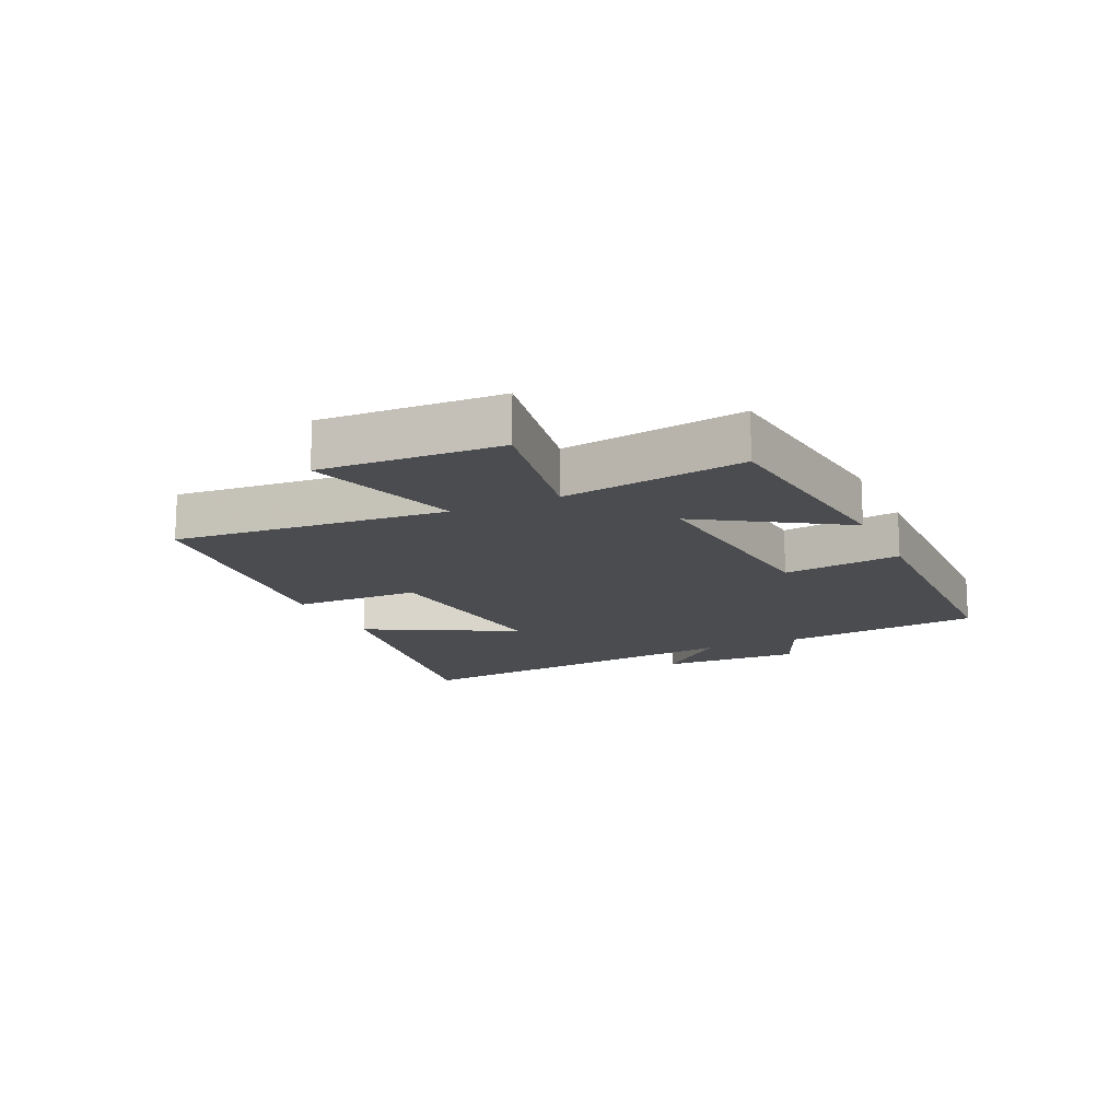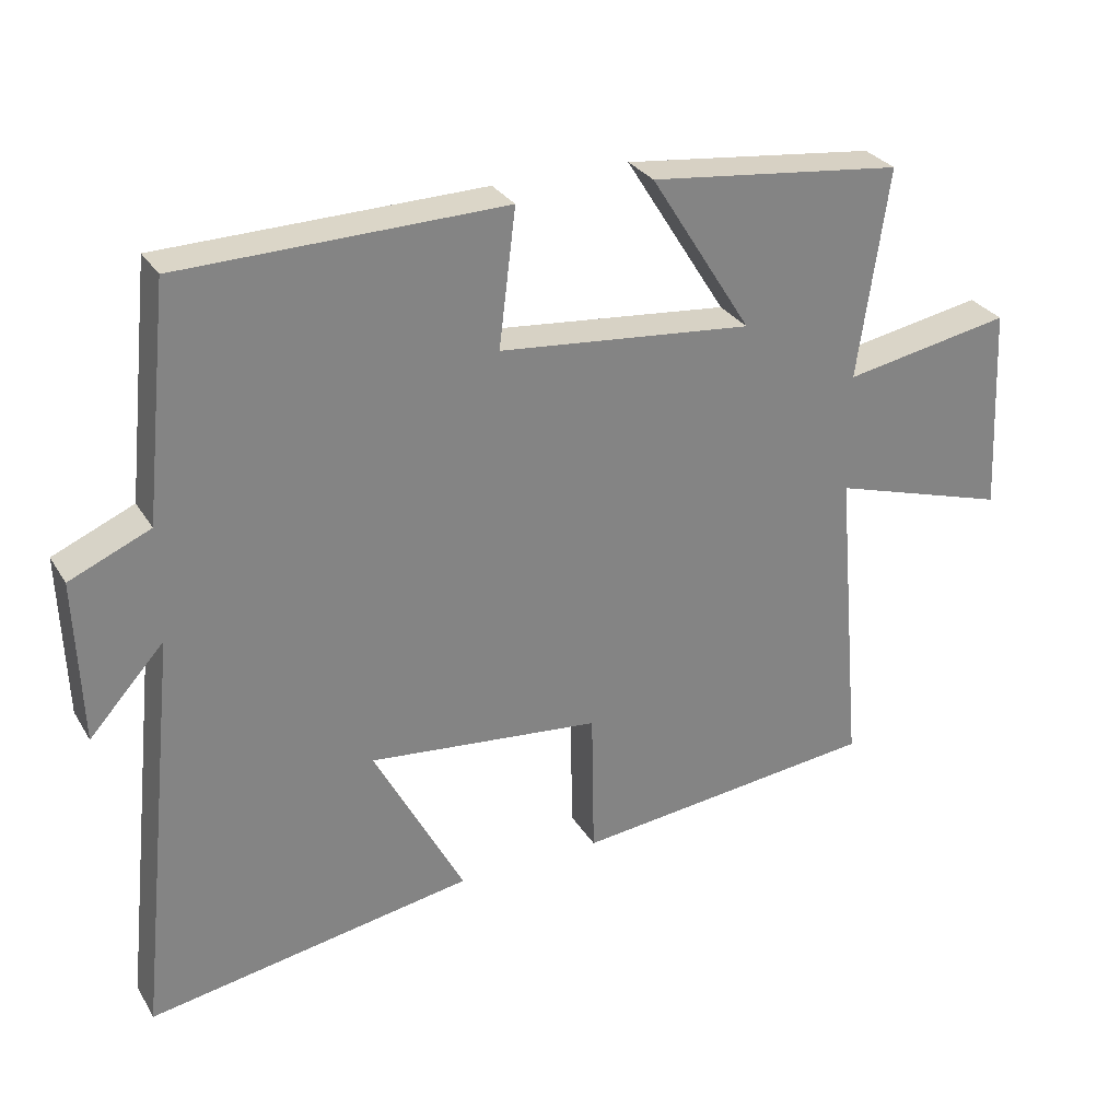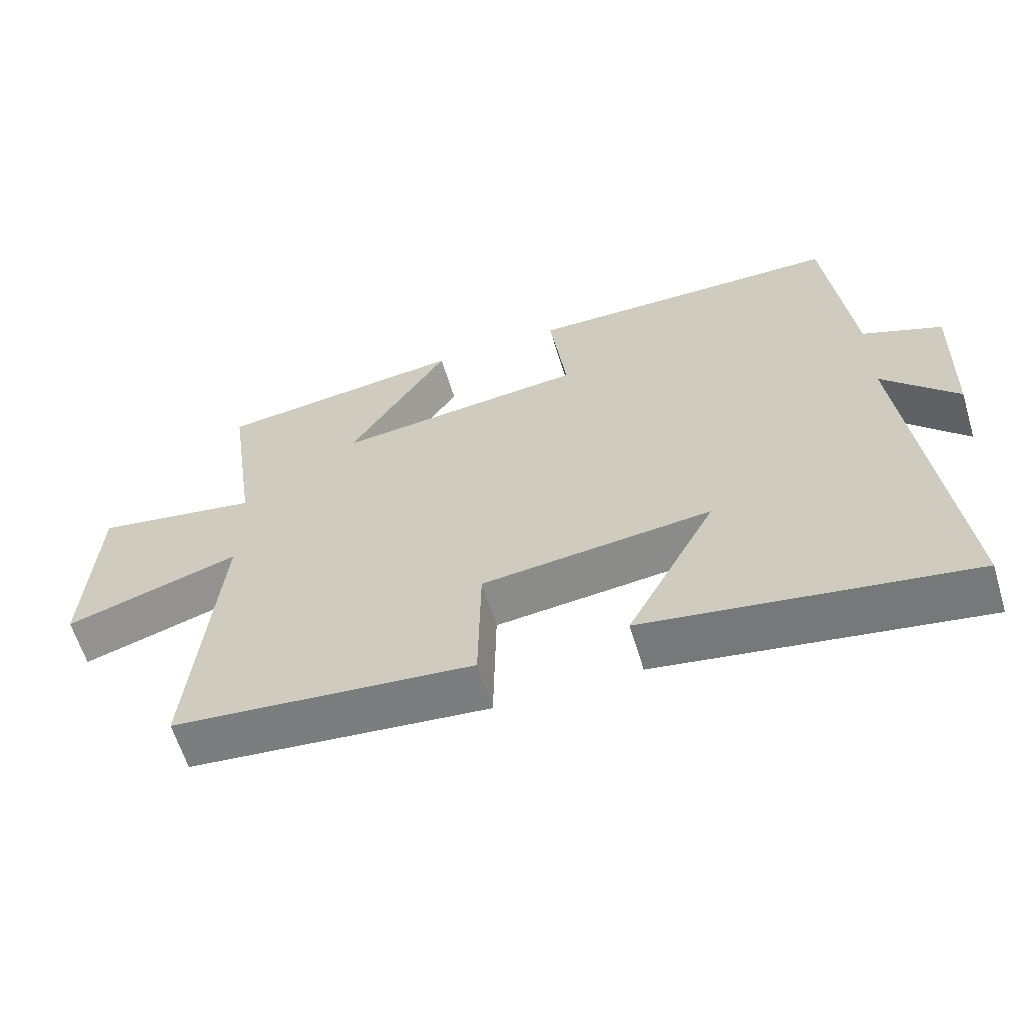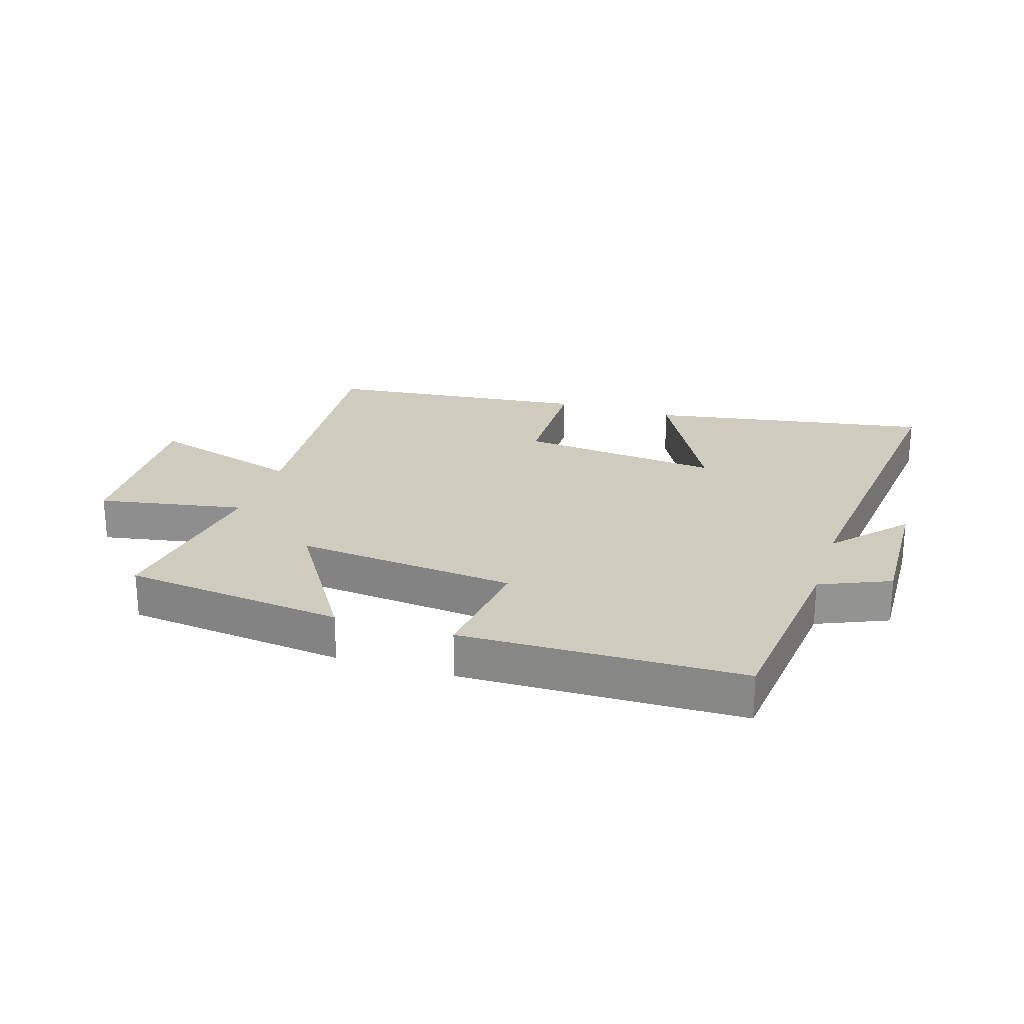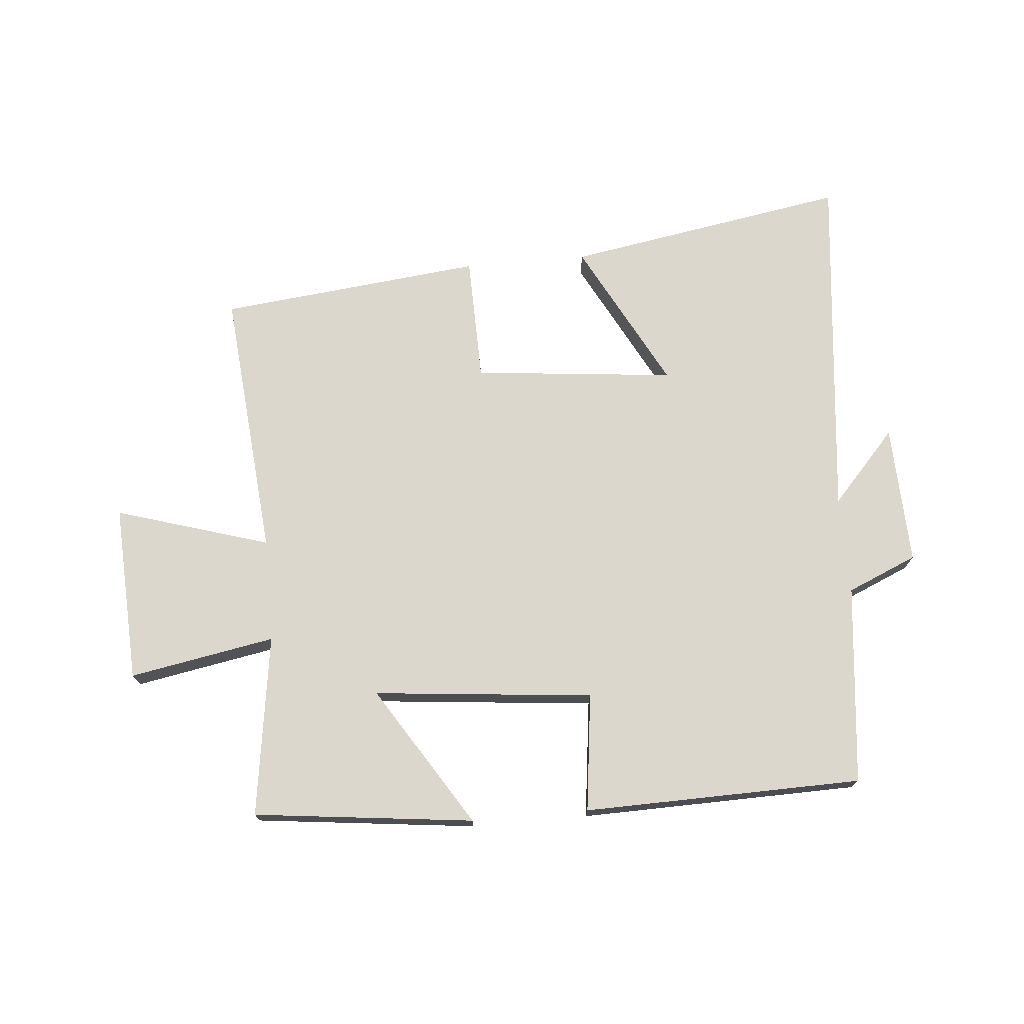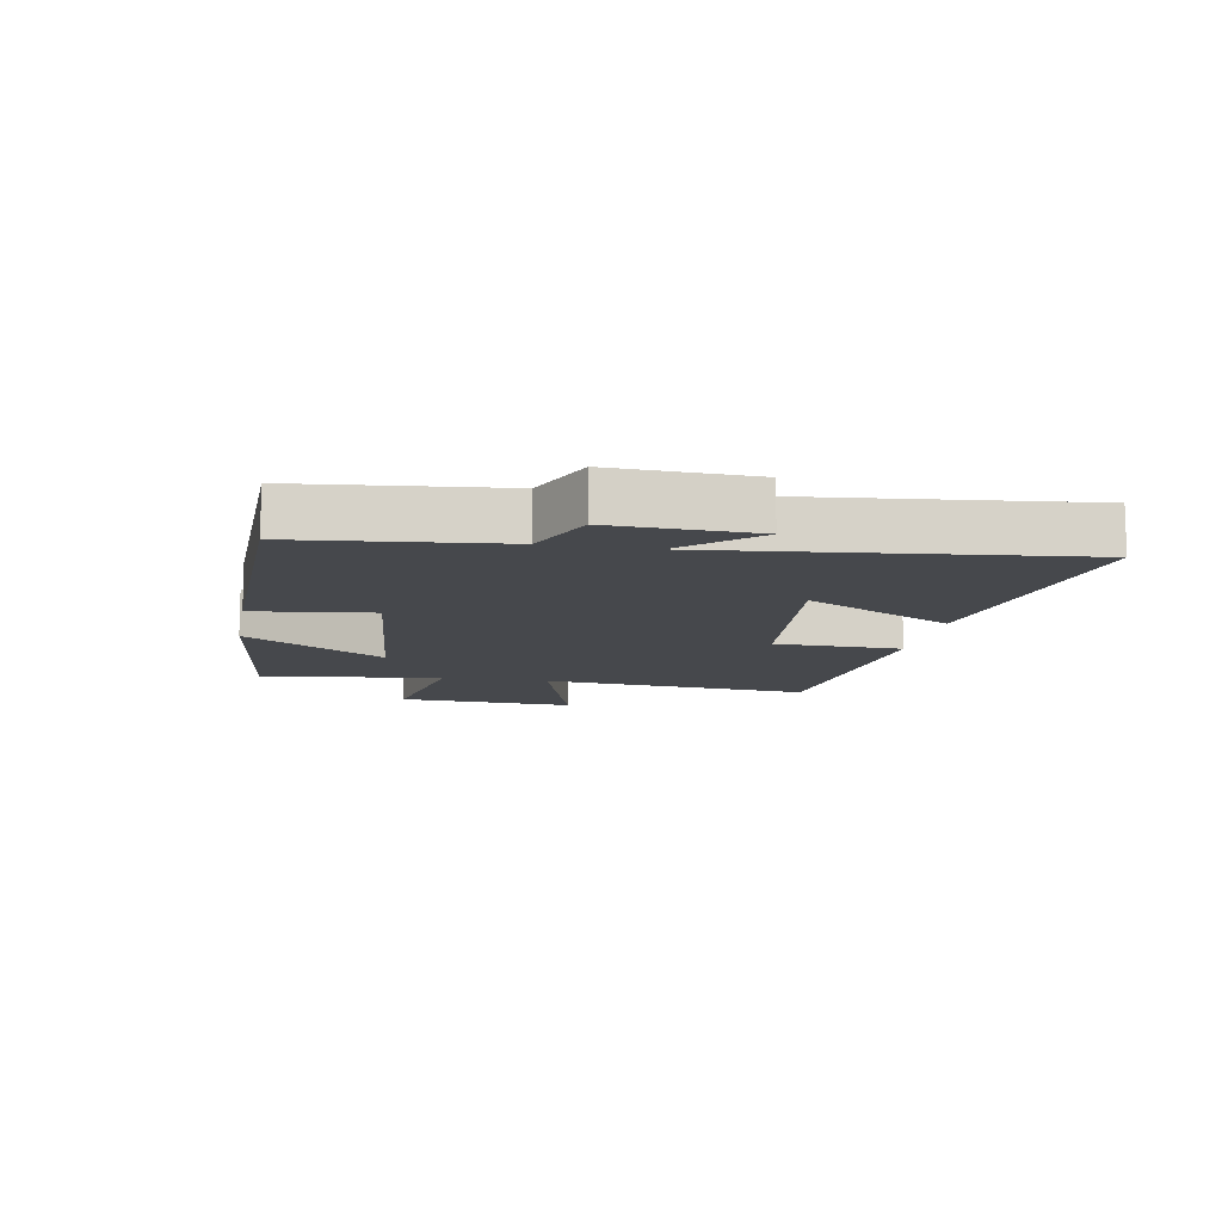
<metadata>
{"format":"obj","ext":"obj","renderer":"f3d","projection":"perspective","resolution":1024,"background":"white","views":[{"elev":-14.8,"azim":-65.1,"up":"+Y"},{"elev":29.4,"azim":154.1,"up":"+Z"},{"elev":-61.6,"azim":16.9,"up":"+Z"},{"elev":23.7,"azim":17.5,"up":"+Y"},{"elev":73.1,"azim":-5.1,"up":"+Y"},{"elev":-11.2,"azim":79.5,"up":"+Y"}]}
</metadata>
<code>
v 0.465 0.07 0.491
v 0.5 0.07 0.164
v 0.614 0.07 0.115
v 0.606 0.07 -0.115
v 0.5 0.07 0.002
v 0.562 0.07 -0.578
v 0.1 0.07 -0.5
v 0.228 0.07 -0.258
v -0.102 0.07 -0.292
v -0.106 0.07 -0.5
v -0.539 0.07 -0.454
v -0.5 0.07 -0.011
v -0.752 0.07 -0.088
v -0.738 0.07 0.204
v -0.5 0.07 0.161
v -0.543 0.07 0.458
v -0.183 0.07 0.5
v -0.327 0.07 0.271
v 0.033 0.07 0.307
v 0.009 0.07 0.5
v 0.465 0 0.491
v 0.5 0 0.164
v 0.614 0 0.115
v 0.606 0 -0.115
v 0.5 0 0.002
v 0.562 0 -0.578
v 0.1 0 -0.5
v 0.228 0 -0.258
v -0.102 0 -0.292
v -0.106 0 -0.5
v -0.539 0 -0.454
v -0.5 0 -0.011
v -0.752 0 -0.088
v -0.738 0 0.204
v -0.5 0 0.161
v -0.543 0 0.458
v -0.183 0 0.5
v -0.327 0 0.271
v 0.033 0 0.307
v 0.009 0 0.5
f 19 20 1 2
f 18 19 2 3
f 15 16 17 18
f 15 18 3
f 12 13 14 15
f 12 15 3
f 9 10 11 12
f 8 9 12 3
f 5 6 7 8
f 5 8 3
f 3 4 5
f 22 21 40 39
f 23 22 39 38
f 38 37 36 35
f 23 38 35
f 35 34 33 32
f 23 35 32
f 32 31 30 29
f 23 32 29 28
f 28 27 26 25
f 23 28 25
f 25 24 23
f 1 21 22 2
f 2 22 23 3
f 3 23 24 4
f 4 24 25 5
f 5 25 26 6
f 6 26 27 7
f 7 27 28 8
f 8 28 29 9
f 9 29 30 10
f 10 30 31 11
f 11 31 32 12
f 12 32 33 13
f 13 33 34 14
f 14 34 35 15
f 15 35 36 16
f 16 36 37 17
f 17 37 38 18
f 18 38 39 19
f 19 39 40 20
f 20 40 21 1

</code>
